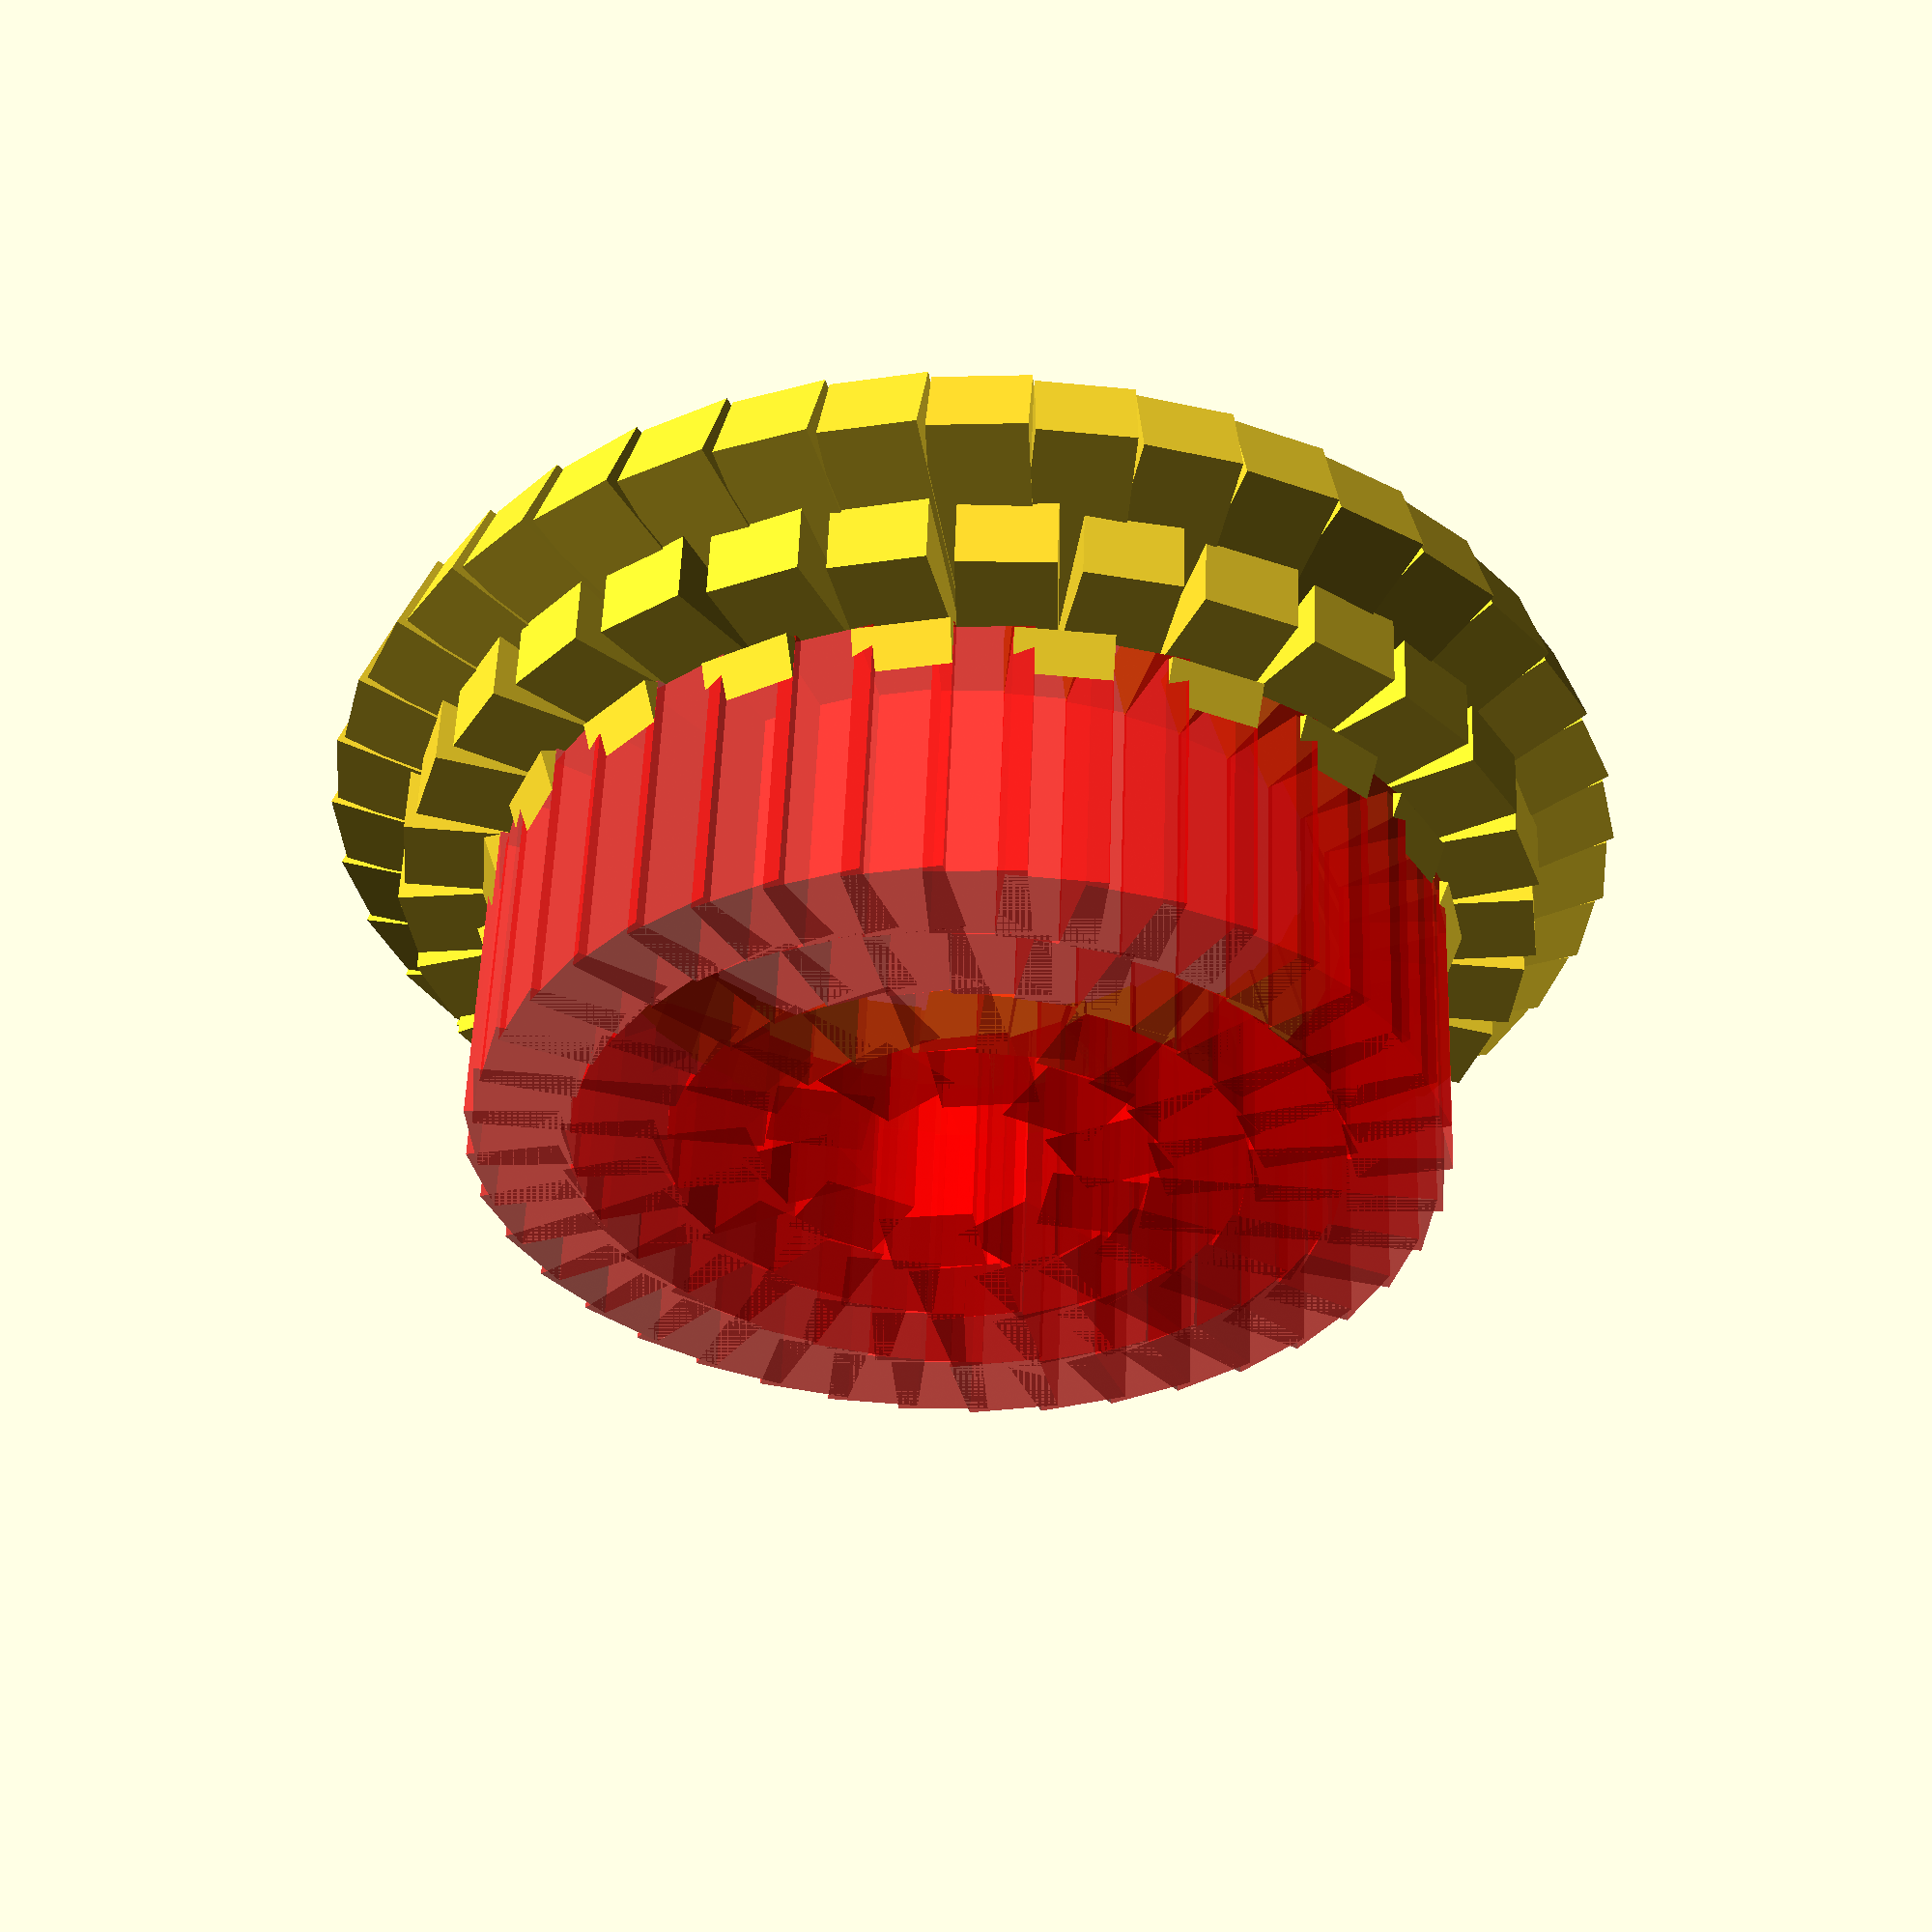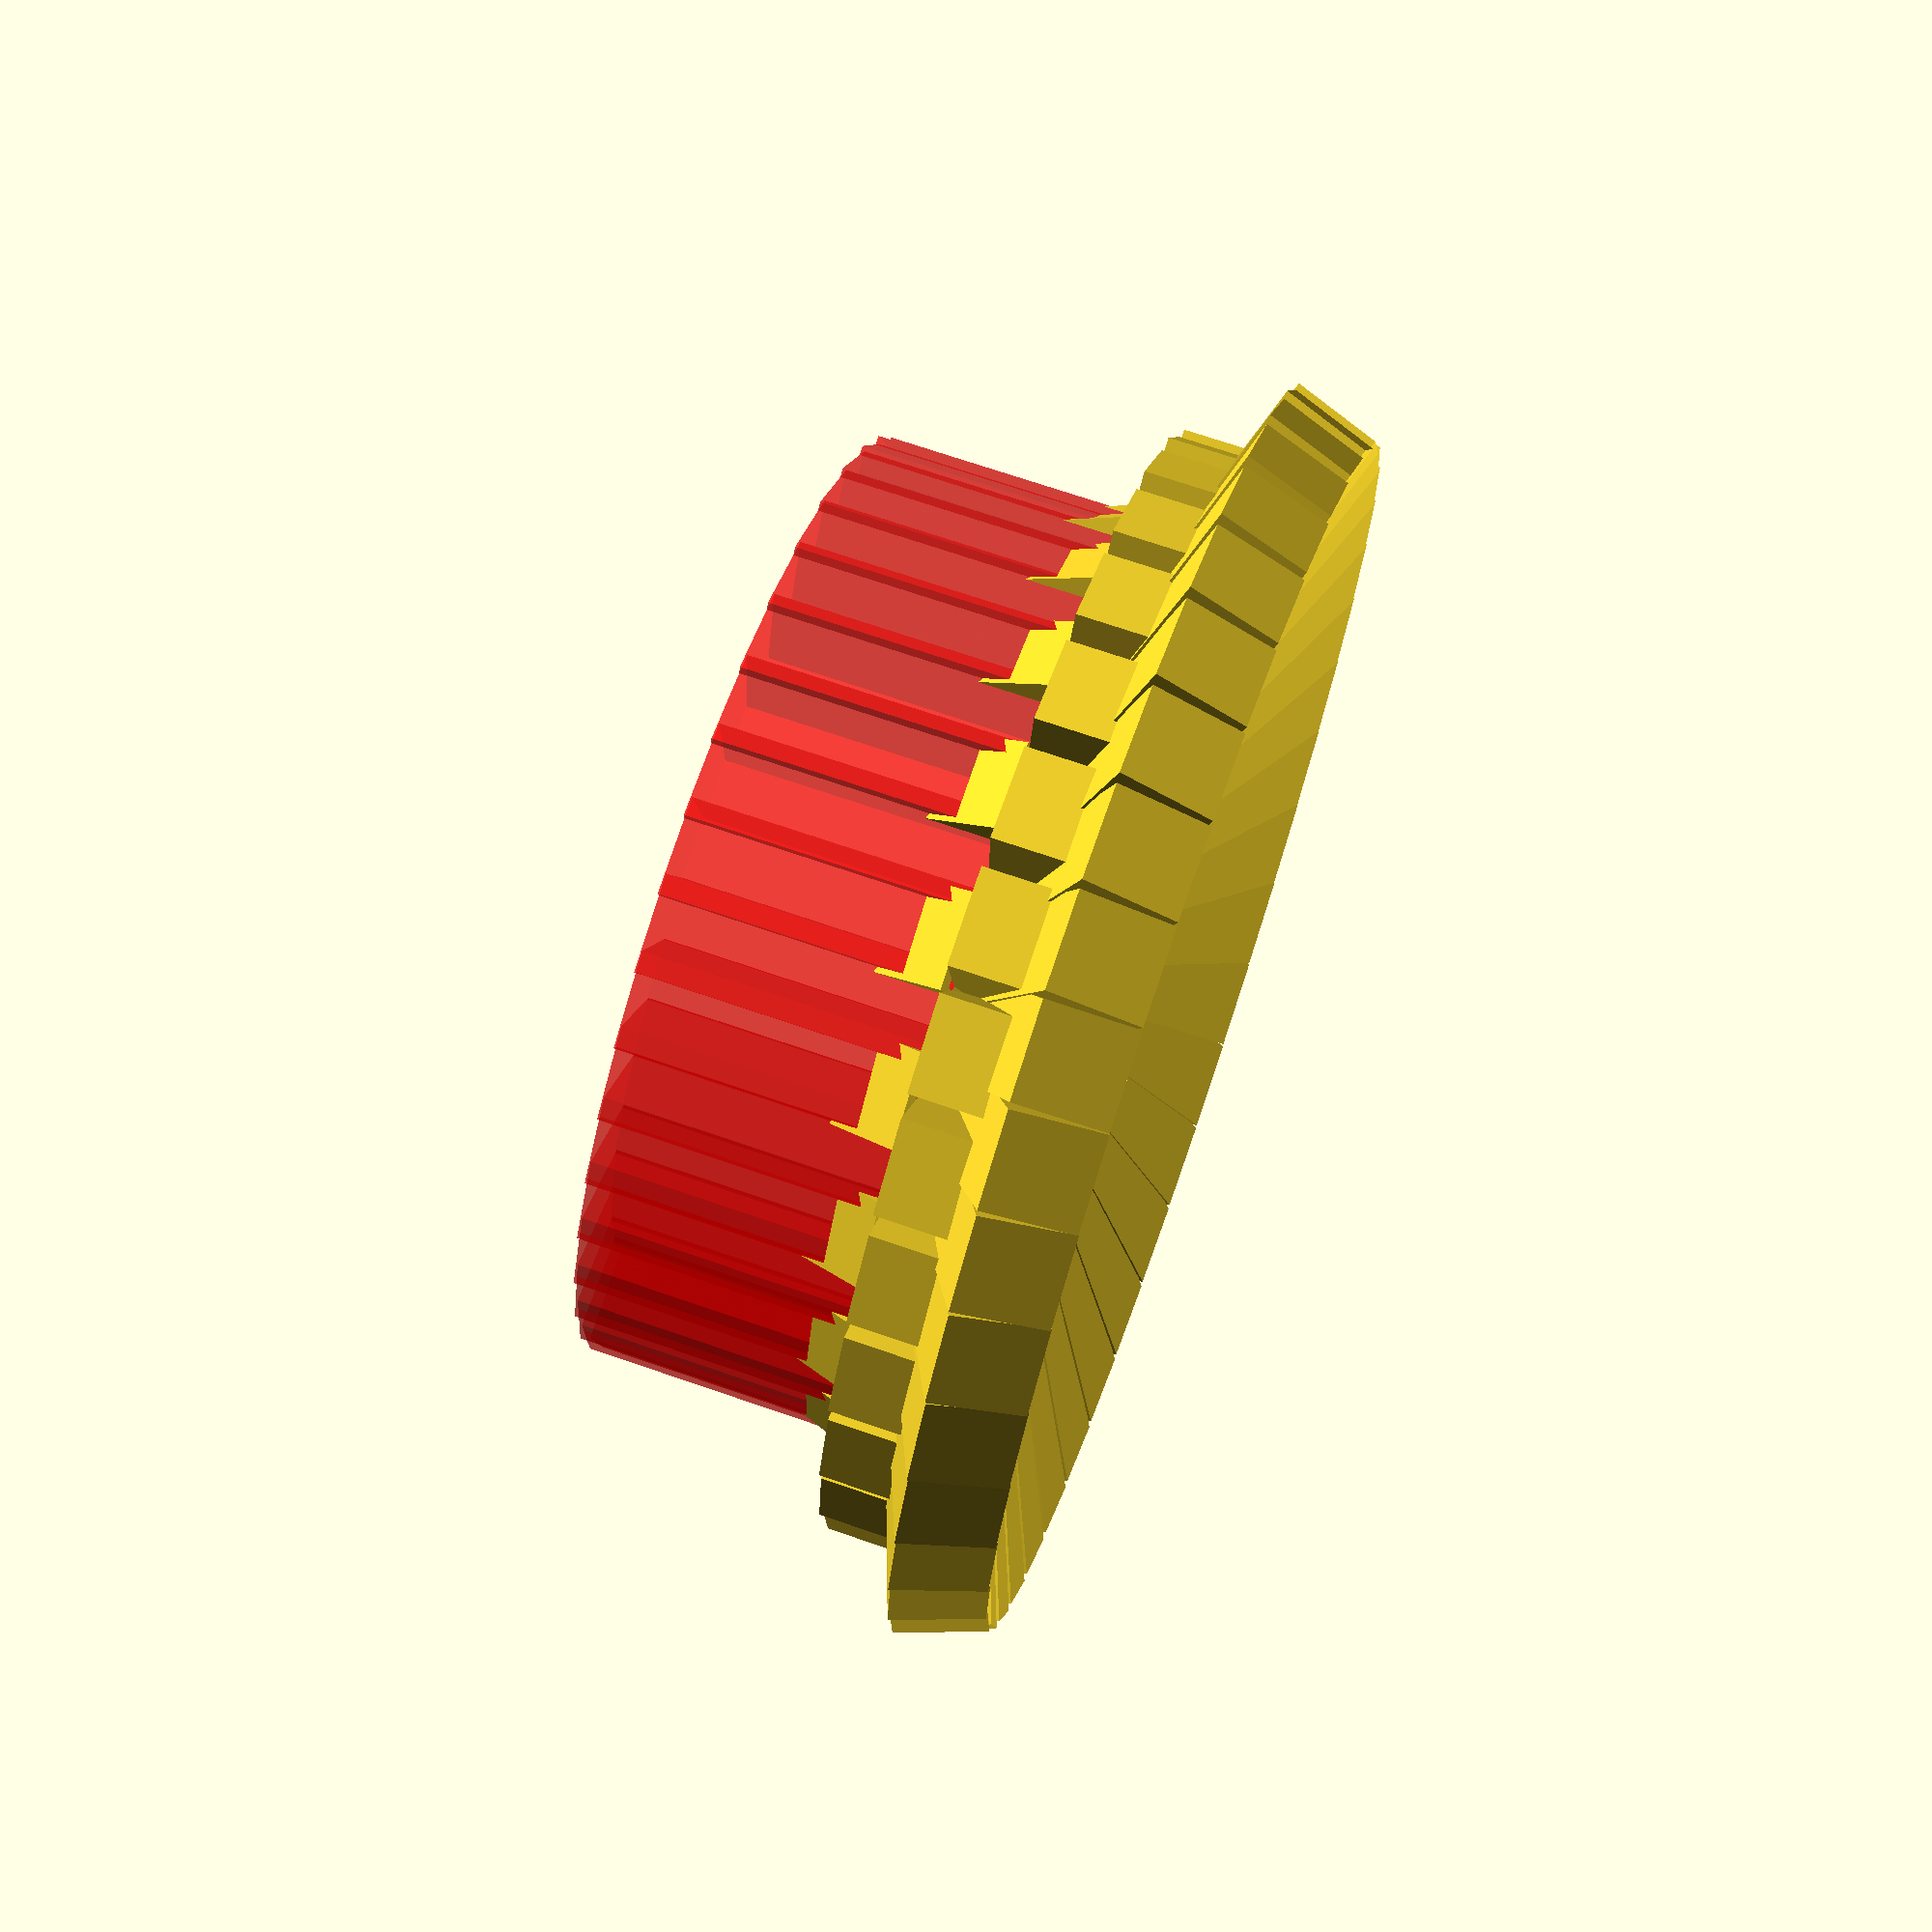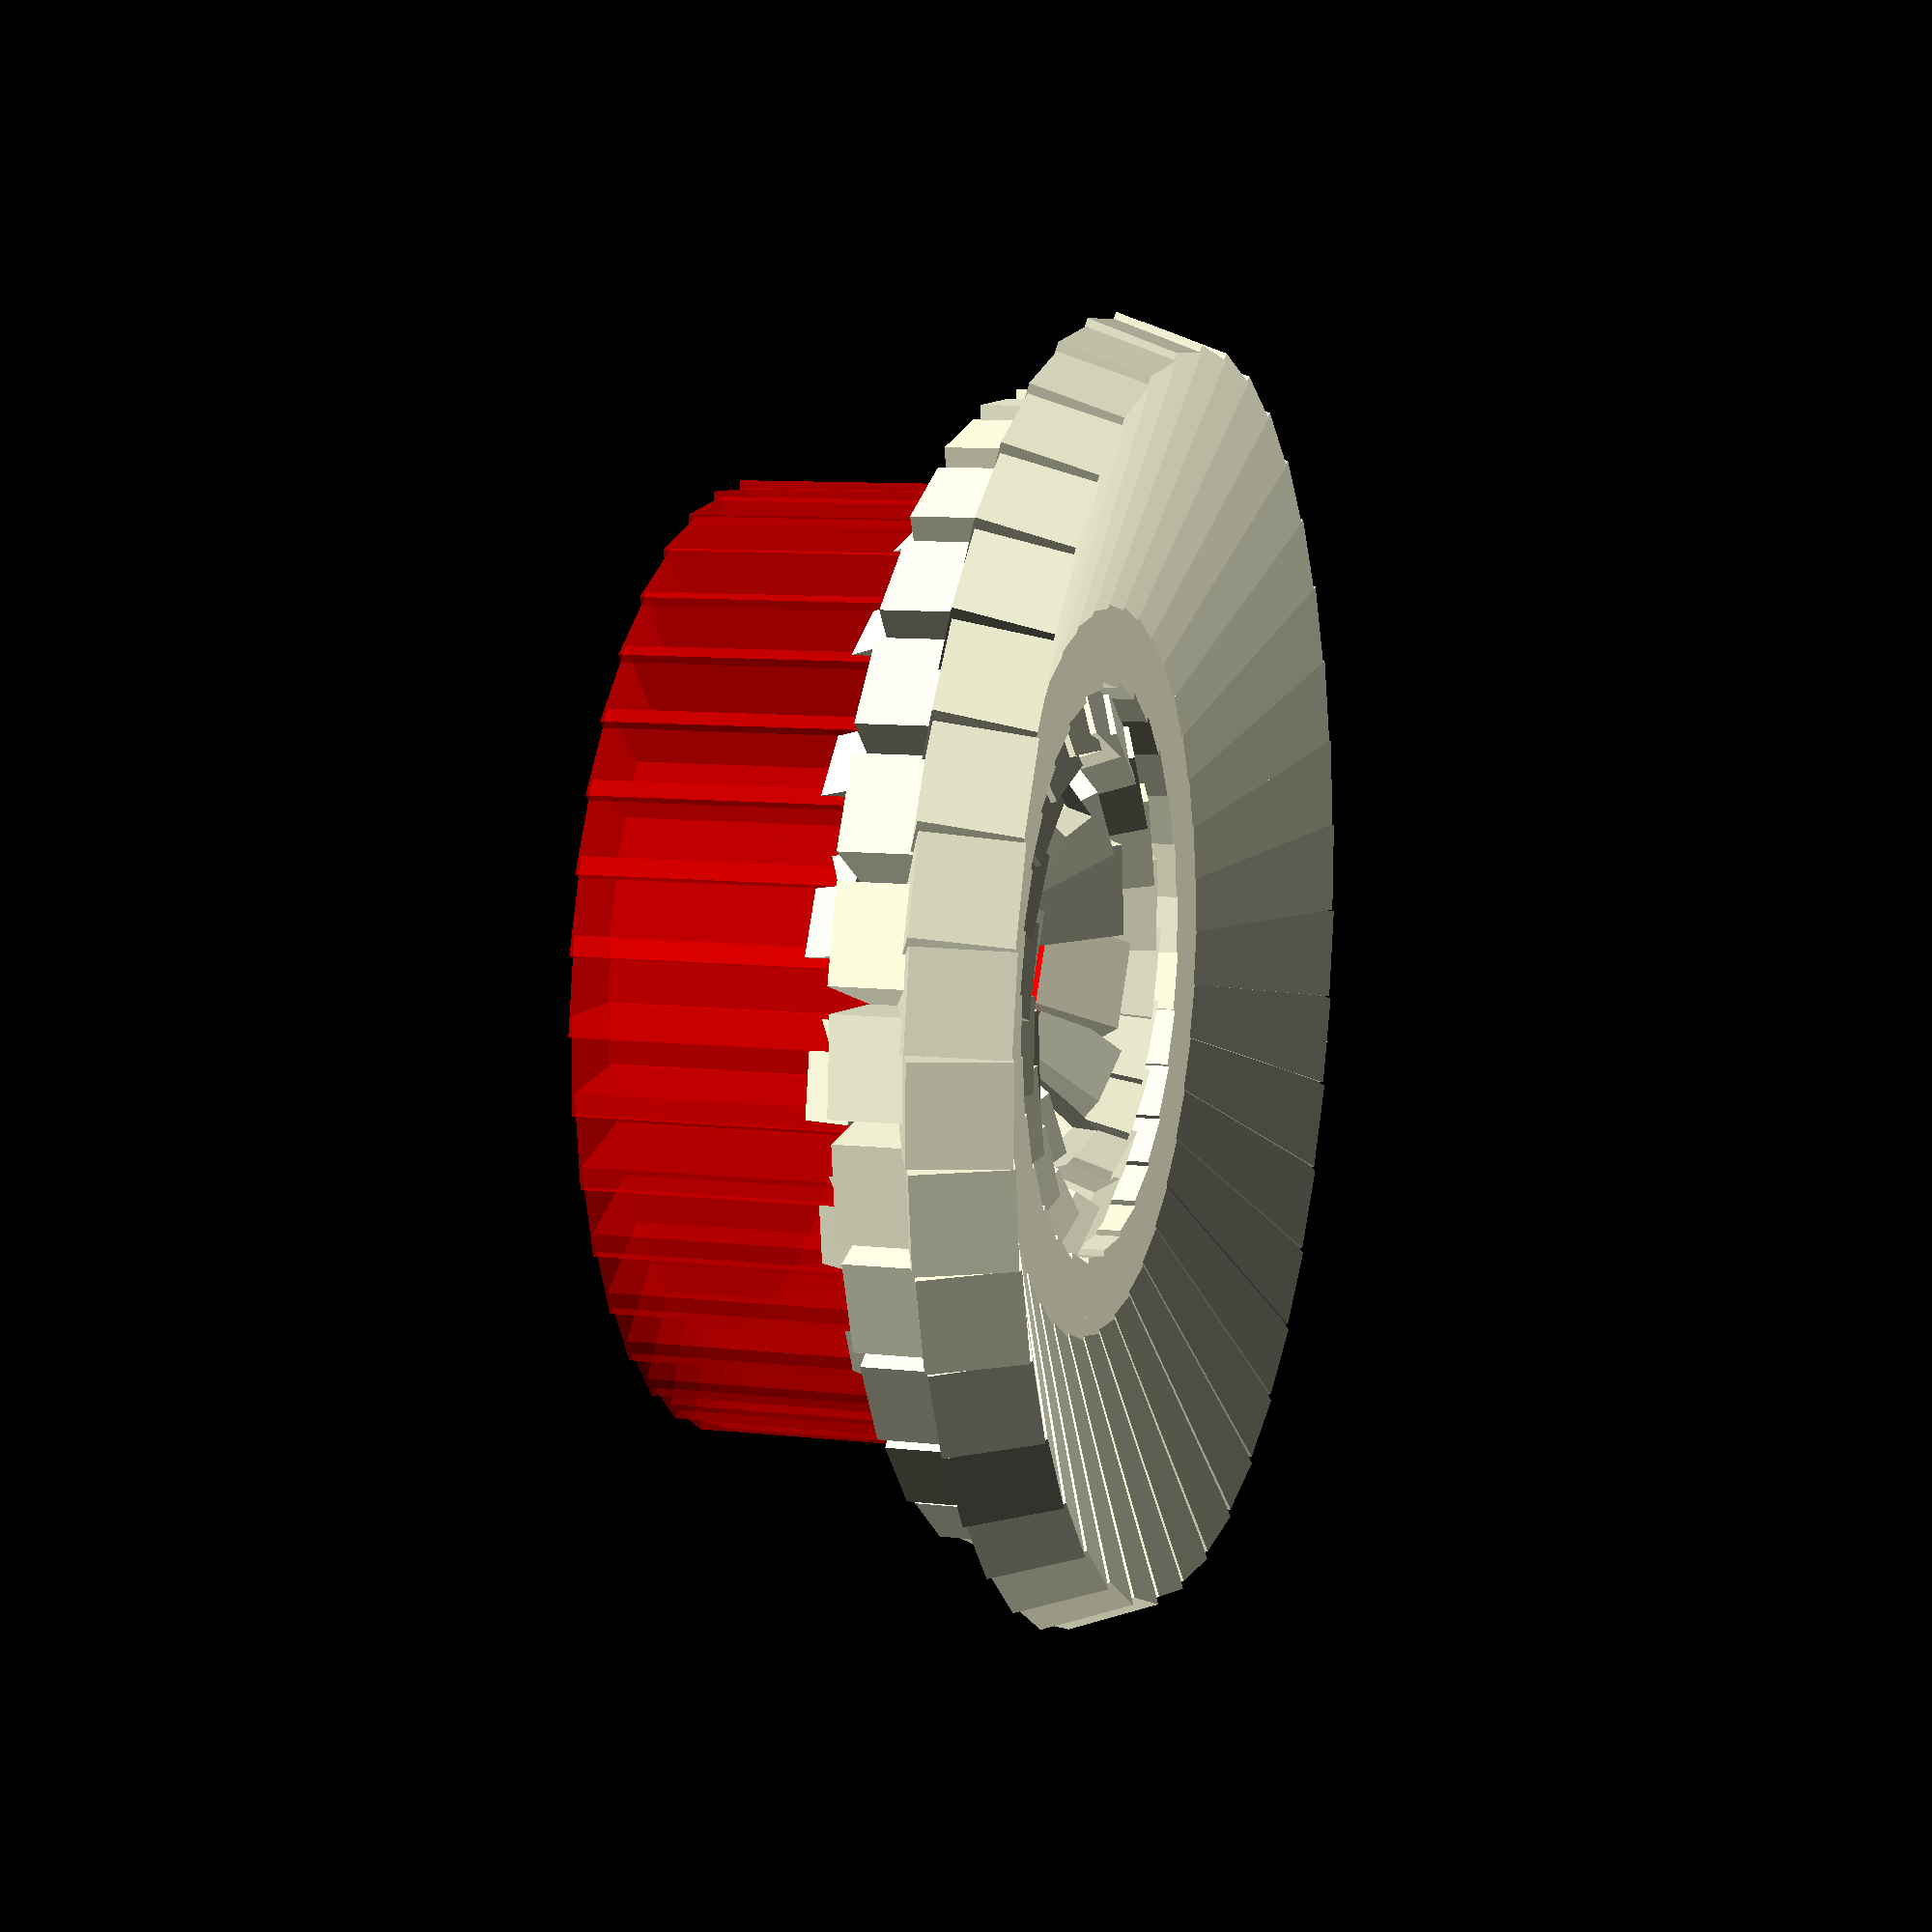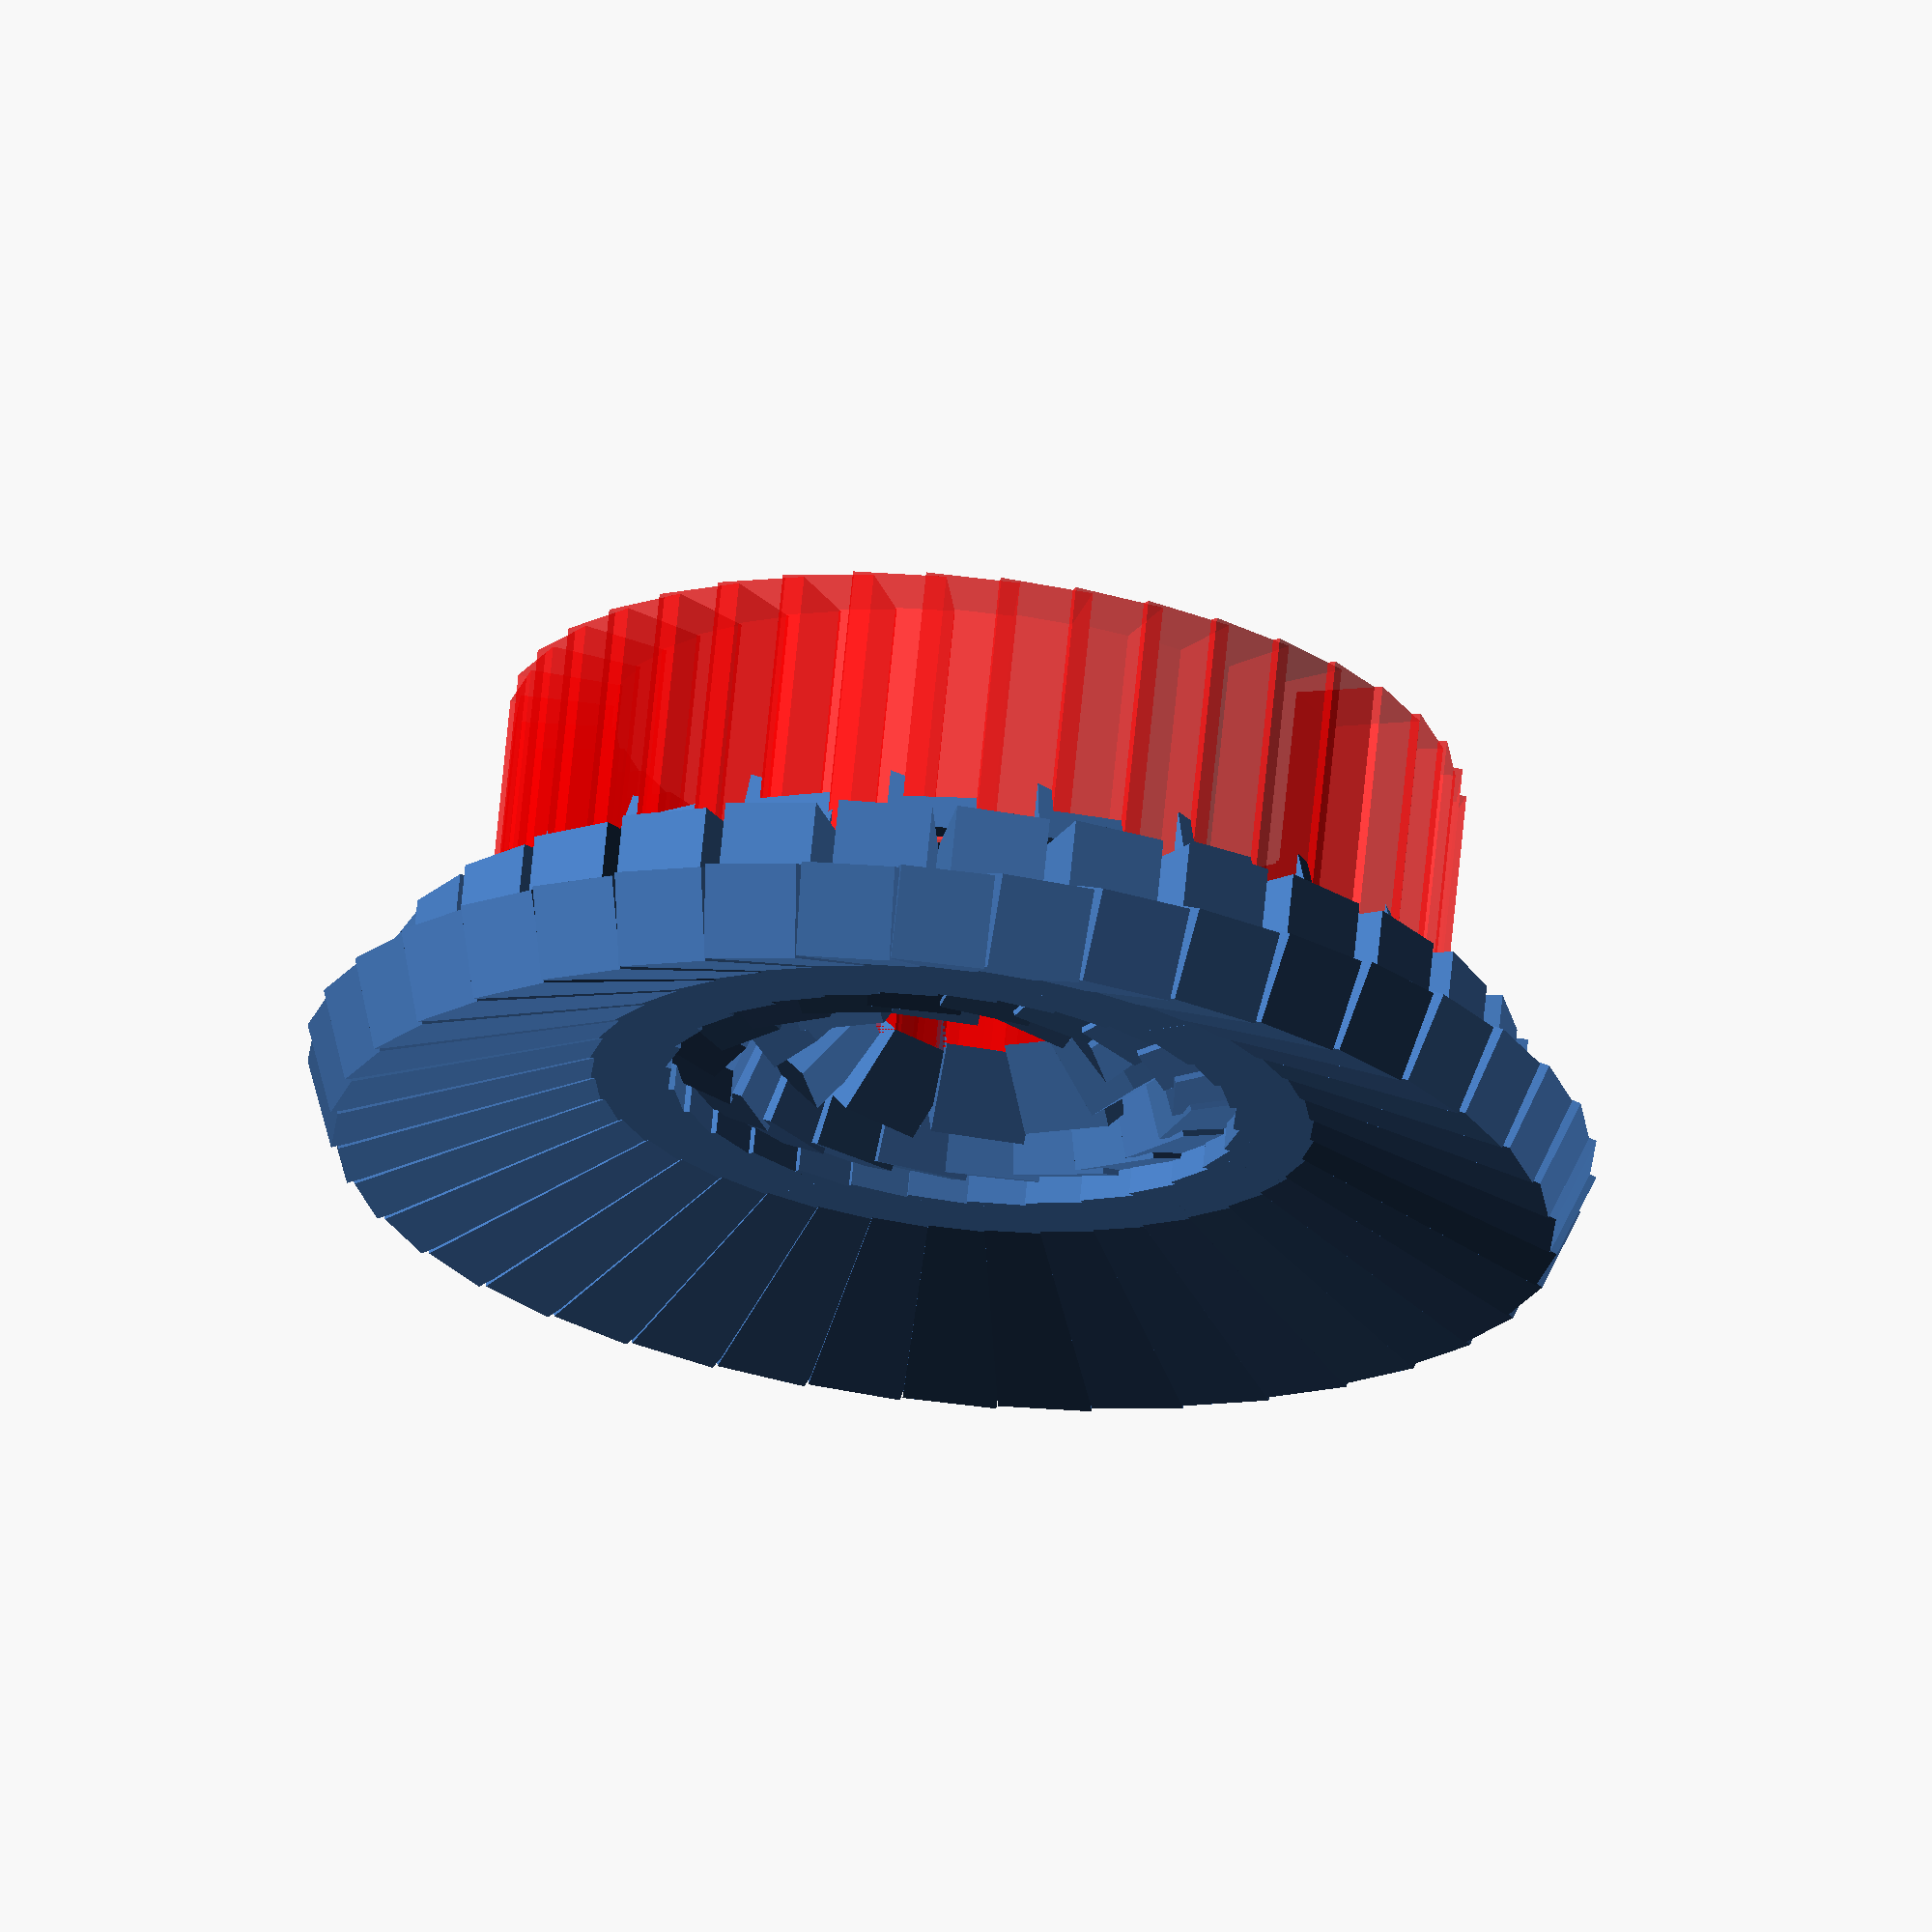
<openscad>
for(r=[40:-10:0])
for (i=[rands(0,360/r,1)[0]:360/r:360]){
    
      color("red",0.5)rotate([0,0,i])translate([0,r,0]) cube([10,10,30]);
    
      rotate([0,0,i])translate([0,r,0]) rotate([-90+(60-r*2),-0,0])cube([10,10,30]);
    }
    
</openscad>
<views>
elev=305.6 azim=176.0 roll=2.0 proj=p view=solid
elev=110.1 azim=289.0 roll=70.9 proj=p view=solid
elev=351.1 azim=265.9 roll=107.3 proj=p view=wireframe
elev=291.0 azim=300.1 roll=185.5 proj=o view=wireframe
</views>
